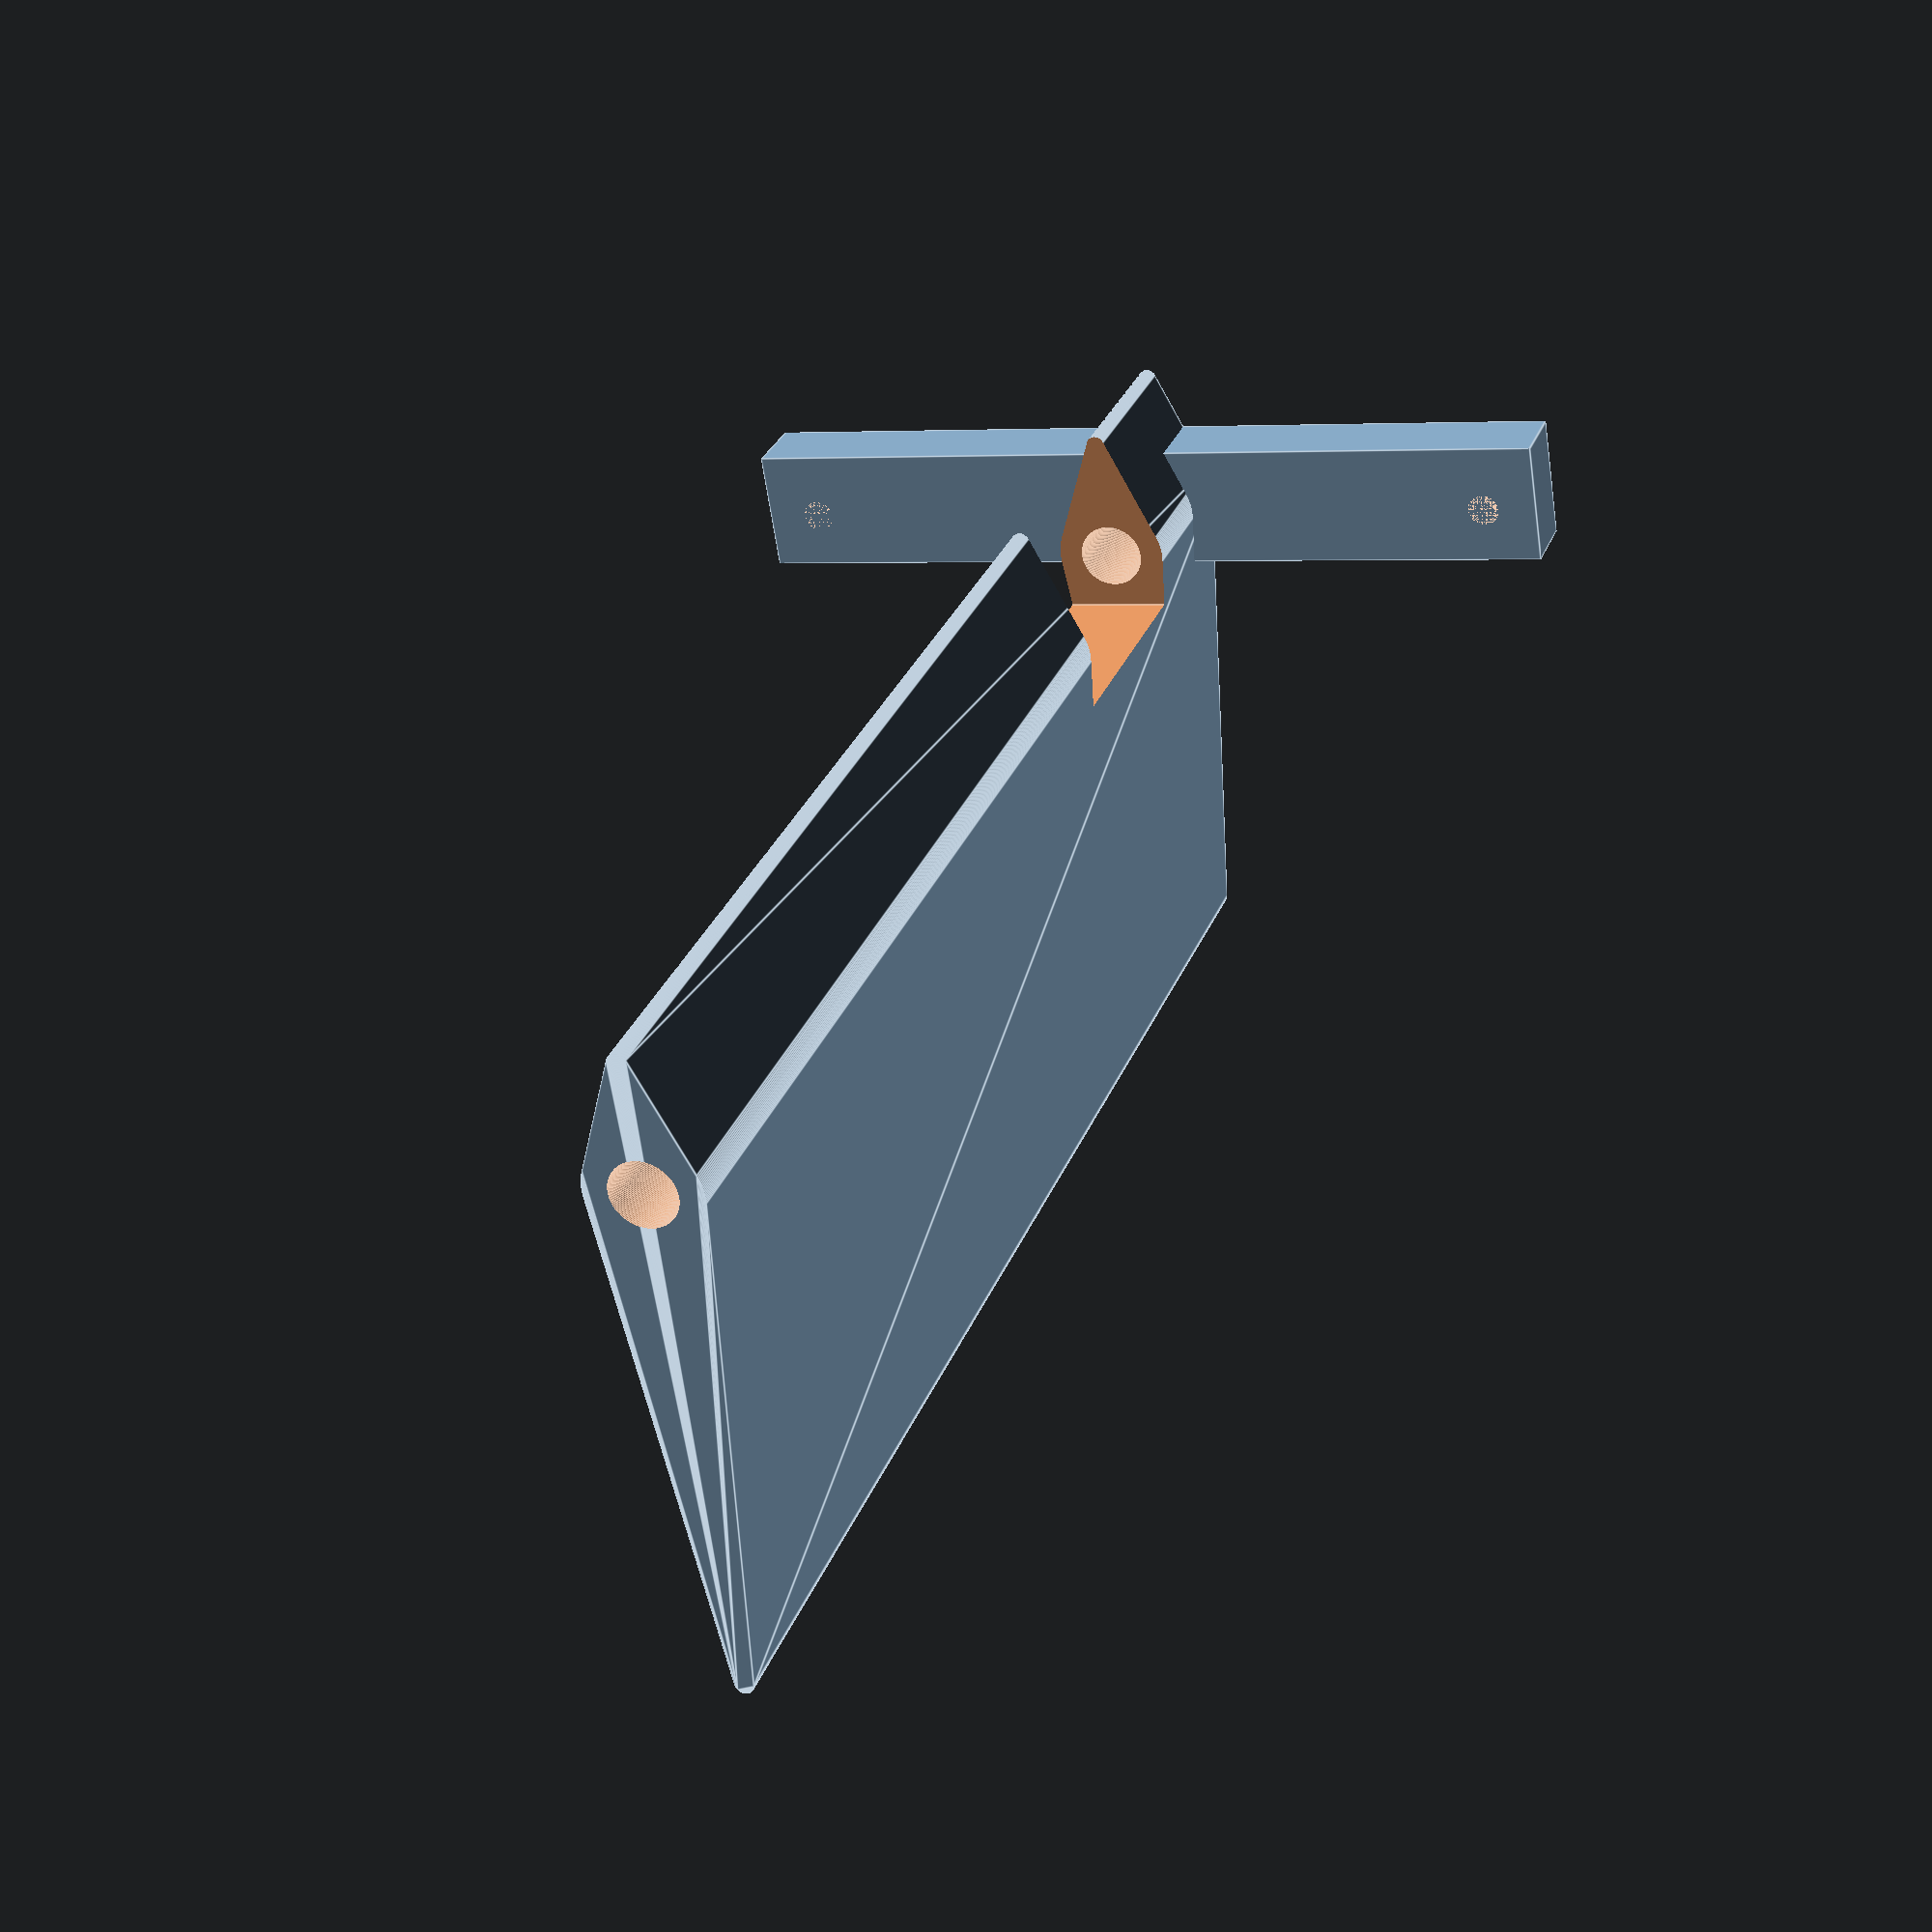
<openscad>
frontLength=10;
backLength=40;
height=120;
tipWidth=1.5;
cutHeight = 30;
cutWidth = 9;
cutLength = 20;
armLength = 10;
armWidth = 69;
armHeight = 6;
midWidth=9;  
axle=2.6;  
servoHole = 2.6;

$fn=200;
union(){
    difference(){ //arm for servo control
        difference(){
           translate([-4.5,-(armWidth/2),height-armHeight]) cube([armLength,armWidth,armHeight]);
           translate([0,-30,height-armHeight]) cylinder(h=armHeight+5,r=servoHole/2);
           translate([0,30,height-armHeight]) cylinder(h=armHeight+5,r=servoHole/2); 
        }
        translate([0,0,-1])
        cylinder(height+2,axle,axle); //main hole in centre
    }
    difference(){    //rudder with cut section
            difference()
            {
                hull()
                {
                    translate([frontLength,0,0])
                       cylinder(height,tipWidth/2,tipWidth/2);
                 
                    translate([-backLength,0,0]) 
                        cylinder(height,tipWidth/2,tipWidth/2);

                   cylinder(height,midWidth/2,midWidth/2);
                 }

                translate([0,0,-1])
                cylinder(height+2,axle,axle);
           }
           translate([-4.5,-10,height-35]) cube(cutLength,cutWidth,cutHeight); //cut out section
       
    }
}
</openscad>
<views>
elev=150.0 azim=98.9 roll=341.3 proj=p view=edges
</views>
